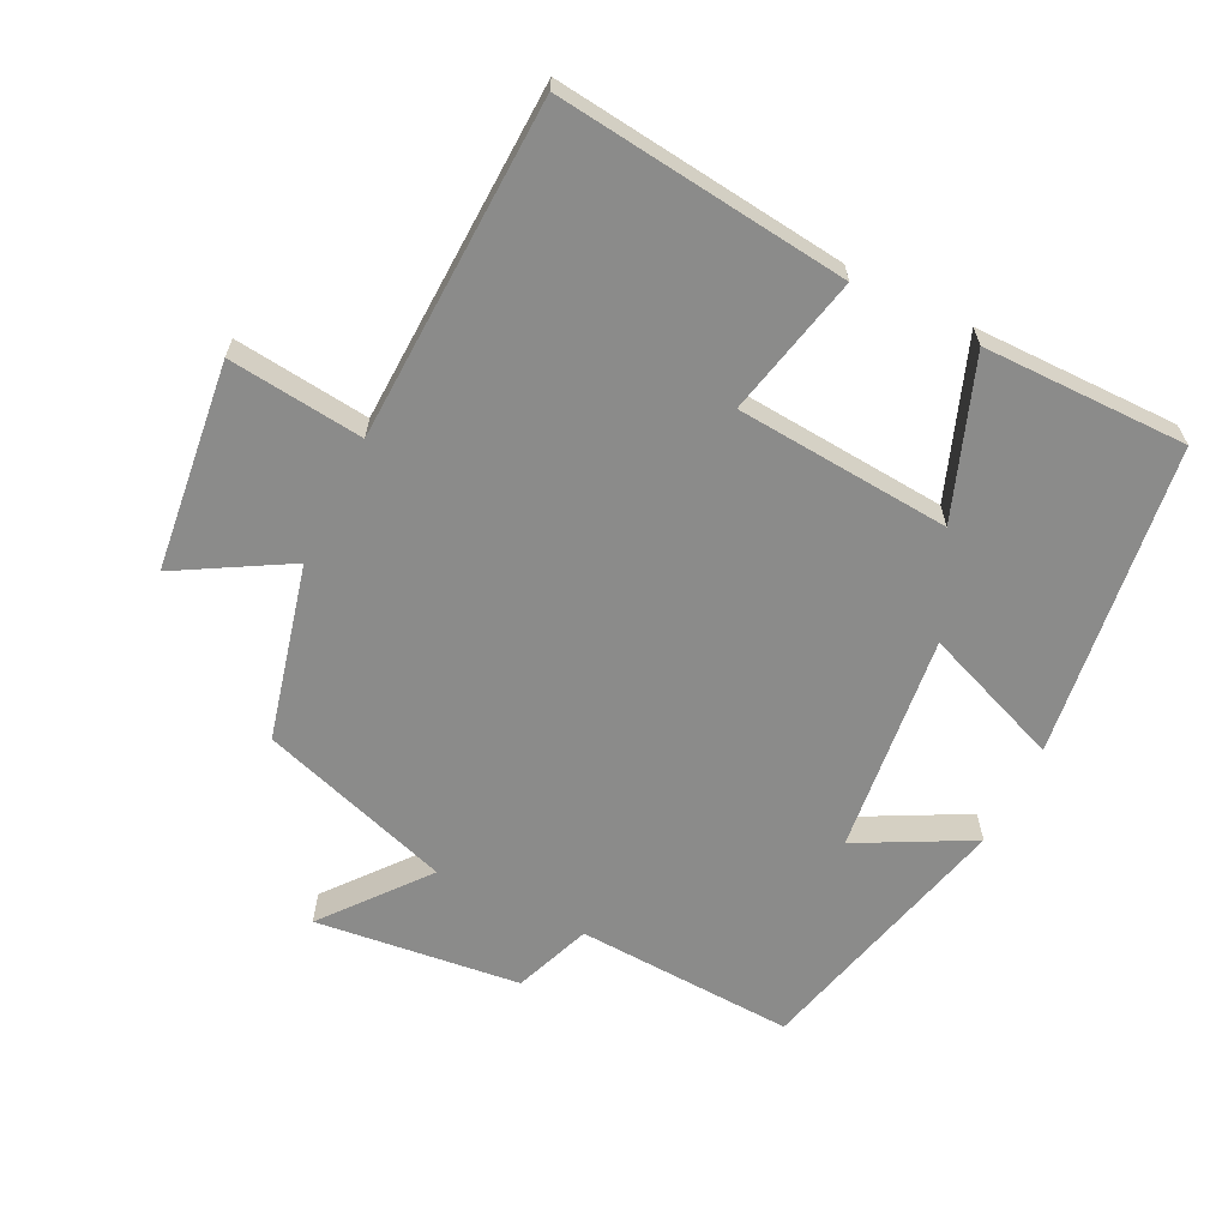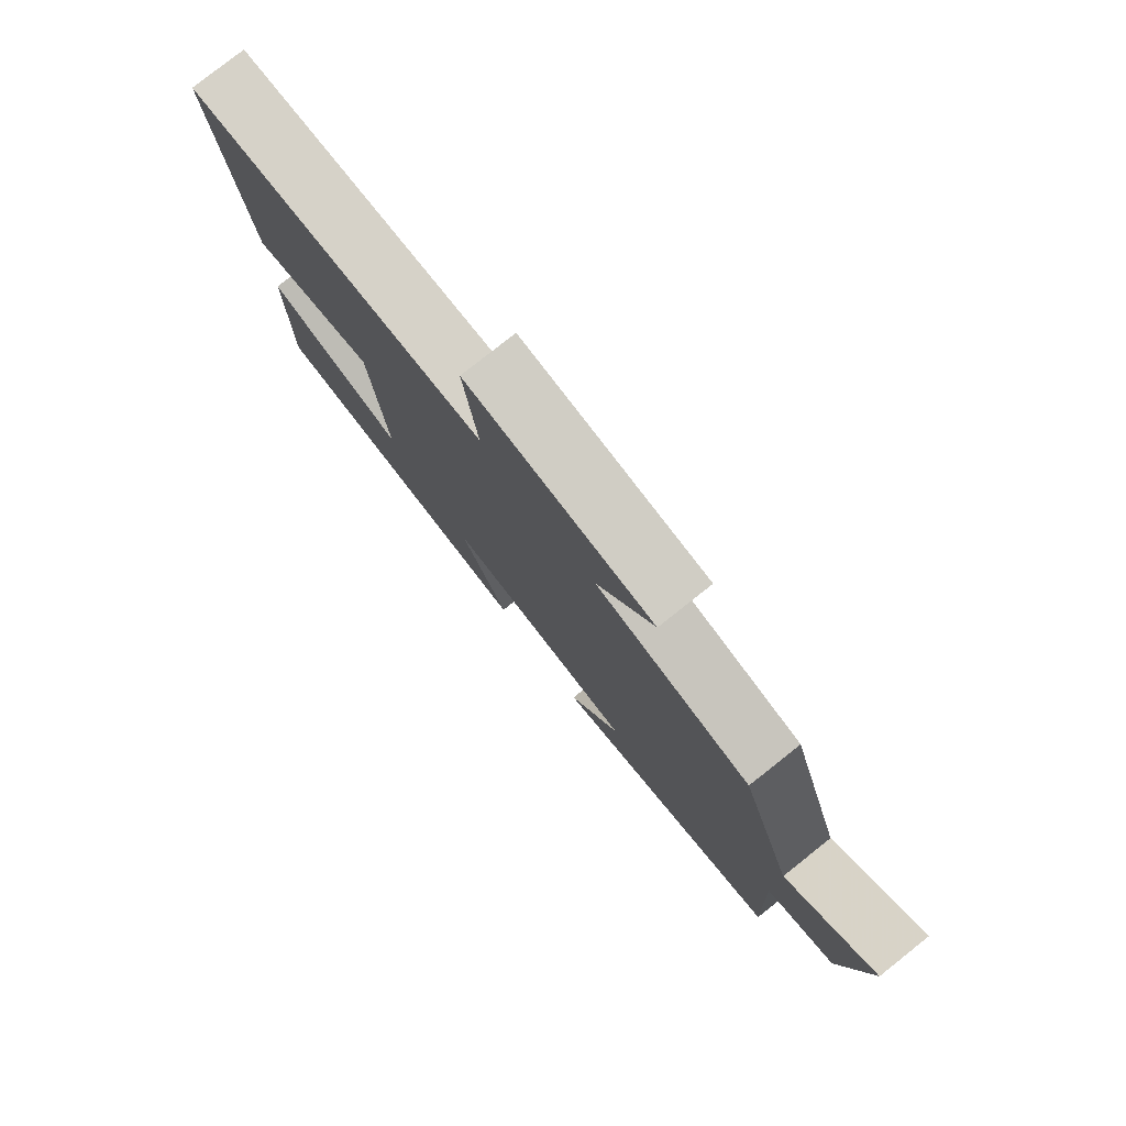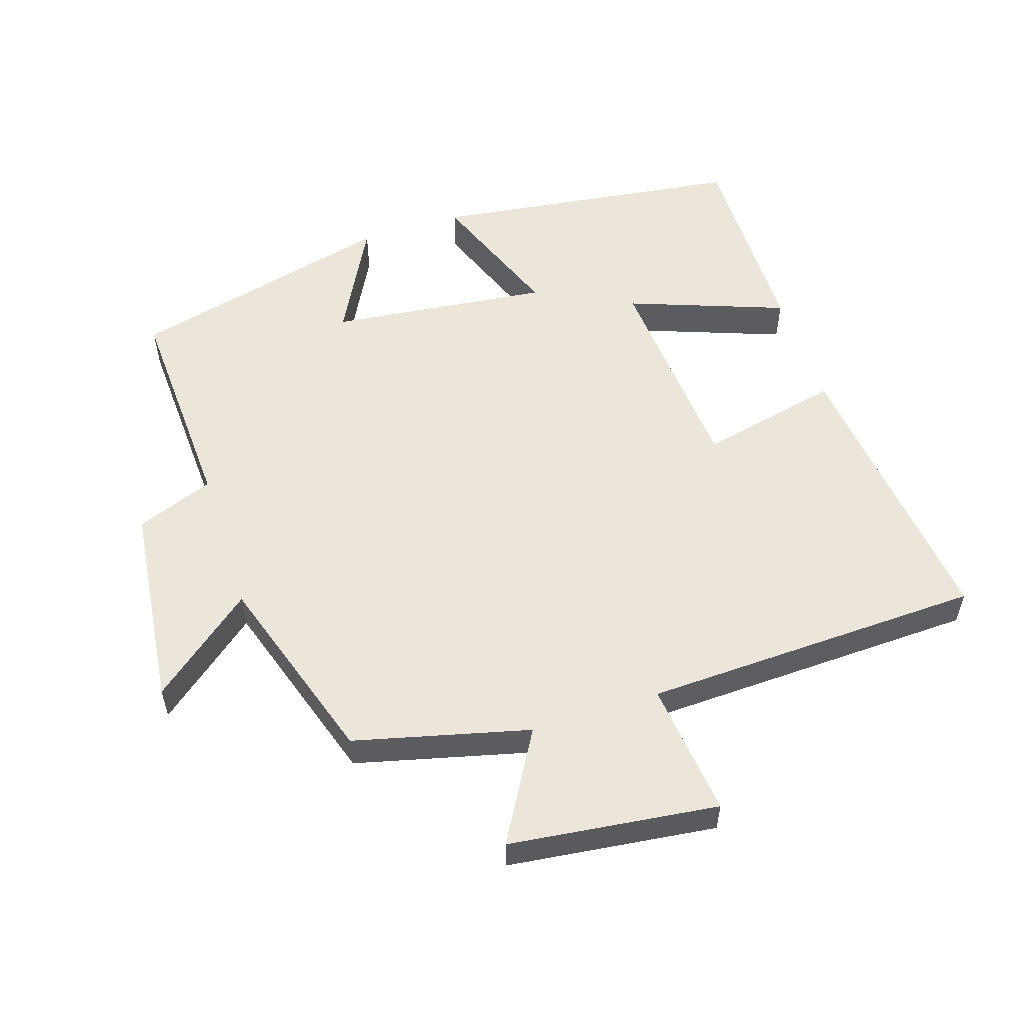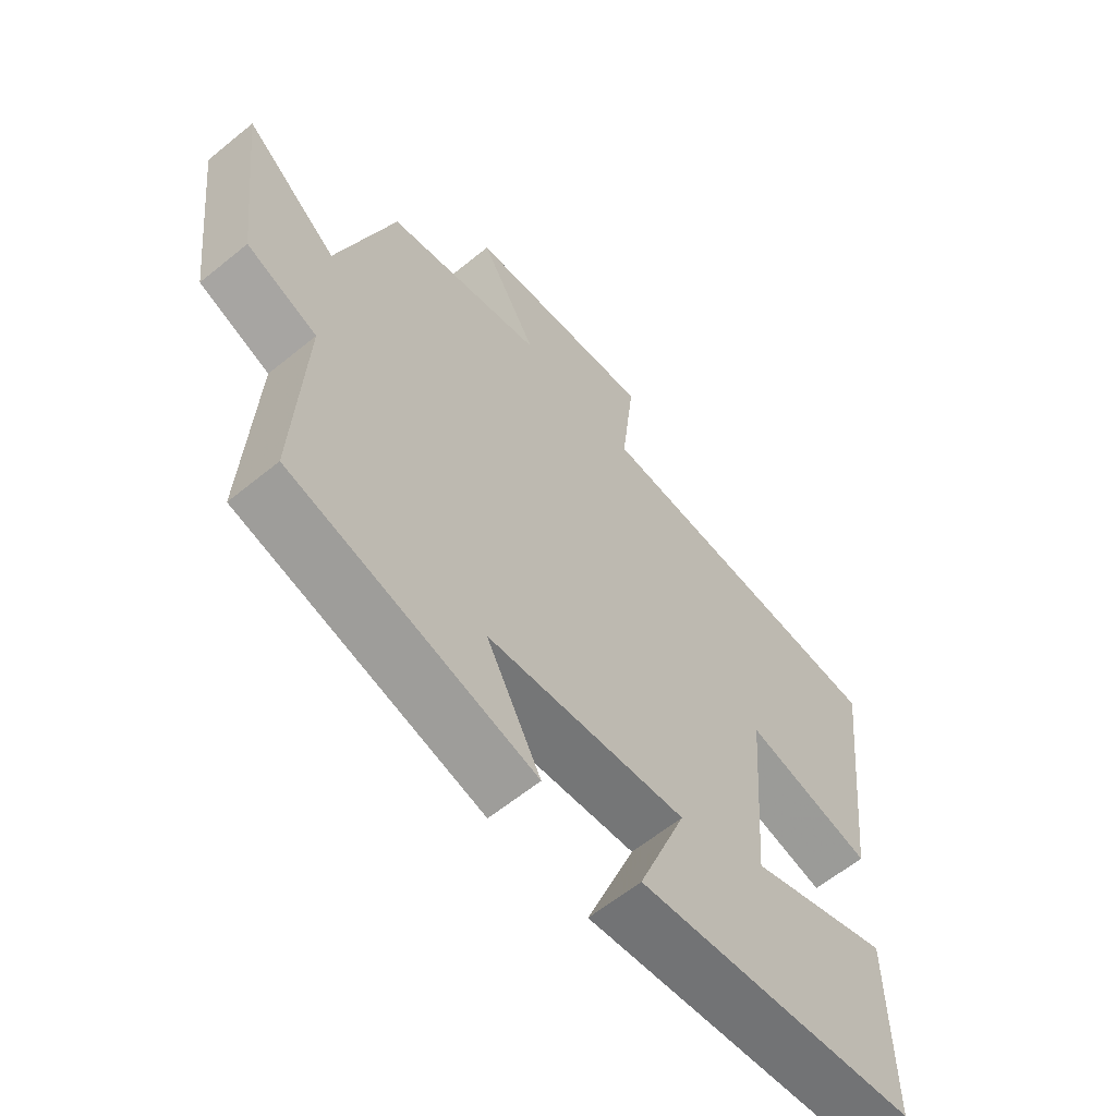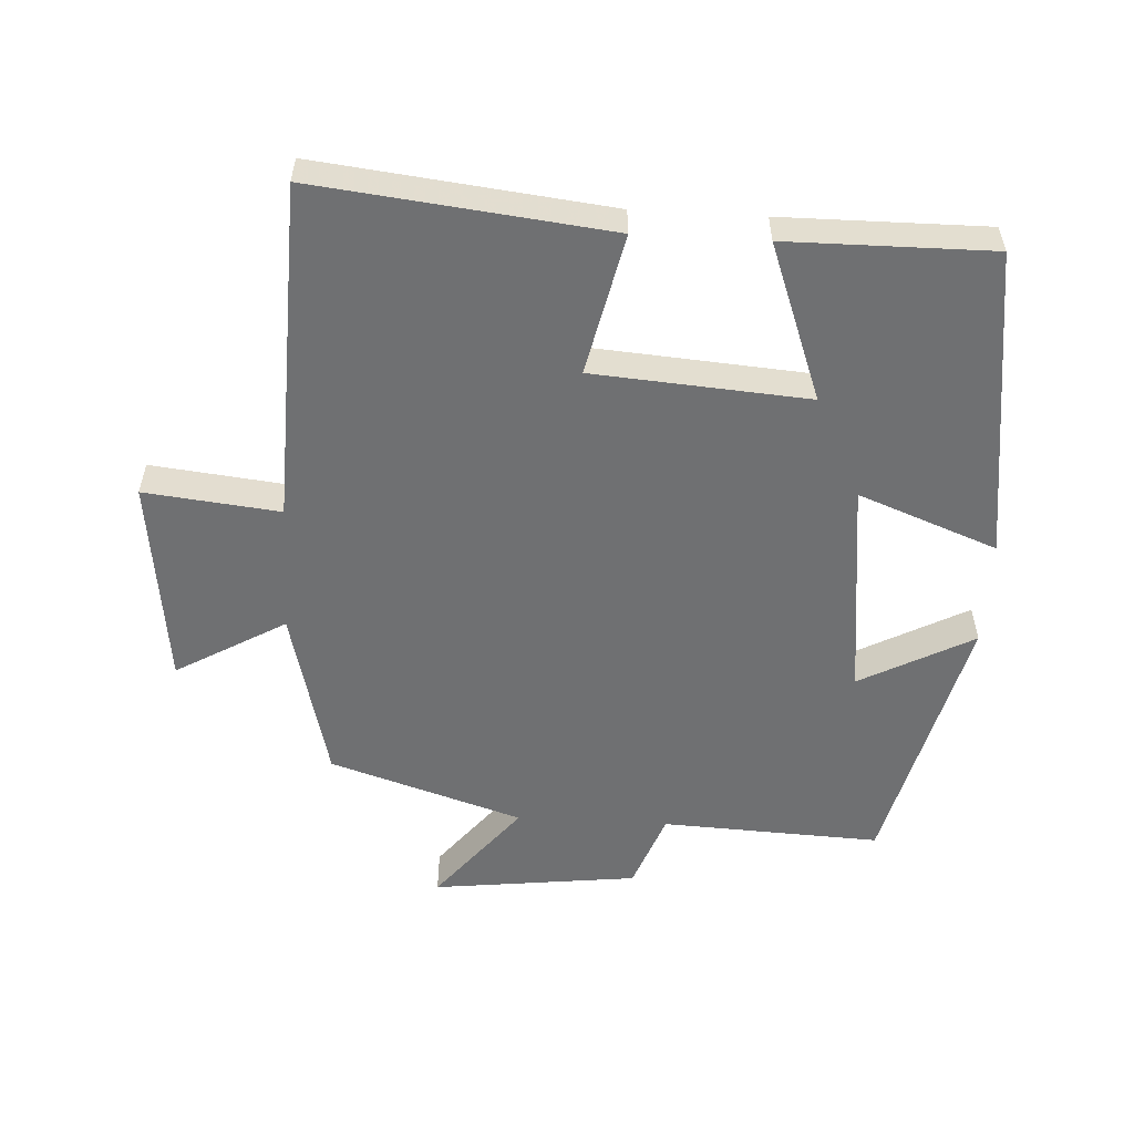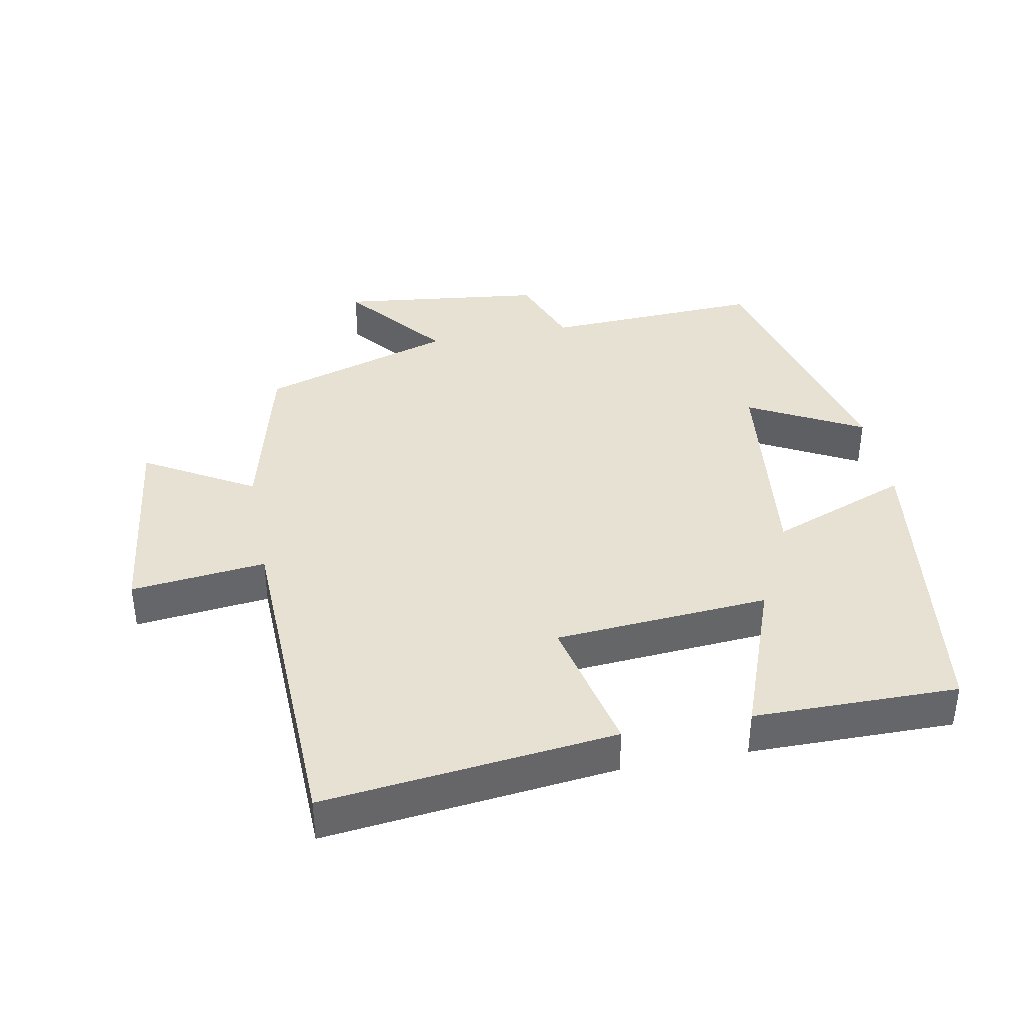
<metadata>
{"format":"obj","ext":"obj","renderer":"f3d","projection":"perspective","resolution":1024,"background":"white","views":[{"elev":-63.7,"azim":63.5,"up":"+Y"},{"elev":79.1,"azim":-128.4,"up":"+Z"},{"elev":55.4,"azim":-18.0,"up":"+Y"},{"elev":-61.5,"azim":-50.3,"up":"+Z"},{"elev":-54.9,"azim":86.8,"up":"+Y"},{"elev":38.7,"azim":79.2,"up":"+Y"}]}
</metadata>
<code>
v -0.515 0.07 -0.402
v -0.5 0.07 -0.077
v -0.615 0.07 -0.034
v -0.651 0.07 0.27
v -0.5 0.07 0.149
v -0.408 0.07 0.435
v -0.149 0.07 0.5
v -0.243 0.07 0.662
v 0.067 0.07 0.7
v 0.045 0.07 0.5
v 0.549 0.07 0.484
v 0.5 0.07 0.052
v 0.291 0.07 0.098
v 0.267 0.07 -0.22
v 0.5 0.07 -0.134
v 0.502 0.07 -0.437
v 0.039 0.07 -0.5
v 0.118 0.07 -0.294
v -0.208 0.07 -0.332
v -0.119 0.07 -0.5
v -0.515 0 -0.402
v -0.5 0 -0.077
v -0.615 0 -0.034
v -0.651 0 0.27
v -0.5 0 0.149
v -0.408 0 0.435
v -0.149 0 0.5
v -0.243 0 0.662
v 0.067 0 0.7
v 0.045 0 0.5
v 0.549 0 0.484
v 0.5 0 0.052
v 0.291 0 0.098
v 0.267 0 -0.22
v 0.5 0 -0.134
v 0.502 0 -0.437
v 0.039 0 -0.5
v 0.118 0 -0.294
v -0.208 0 -0.332
v -0.119 0 -0.5
f 19 20 1 2
f 18 19 2
f 16 17 18
f 15 16 18
f 14 15 18
f 18 2 3
f 14 18 3
f 13 14 3
f 10 11 12 13
f 10 13 3
f 7 8 9 10
f 5 6 7 10
f 5 10 3
f 3 4 5
f 22 21 40 39
f 22 39 38
f 38 37 36
f 38 36 35
f 38 35 34
f 23 22 38
f 23 38 34
f 23 34 33
f 33 32 31 30
f 23 33 30
f 30 29 28 27
f 30 27 26 25
f 23 30 25
f 25 24 23
f 1 21 22 2
f 2 22 23 3
f 3 23 24 4
f 4 24 25 5
f 5 25 26 6
f 6 26 27 7
f 7 27 28 8
f 8 28 29 9
f 9 29 30 10
f 10 30 31 11
f 11 31 32 12
f 12 32 33 13
f 13 33 34 14
f 14 34 35 15
f 15 35 36 16
f 16 36 37 17
f 17 37 38 18
f 18 38 39 19
f 19 39 40 20
f 20 40 21 1

</code>
